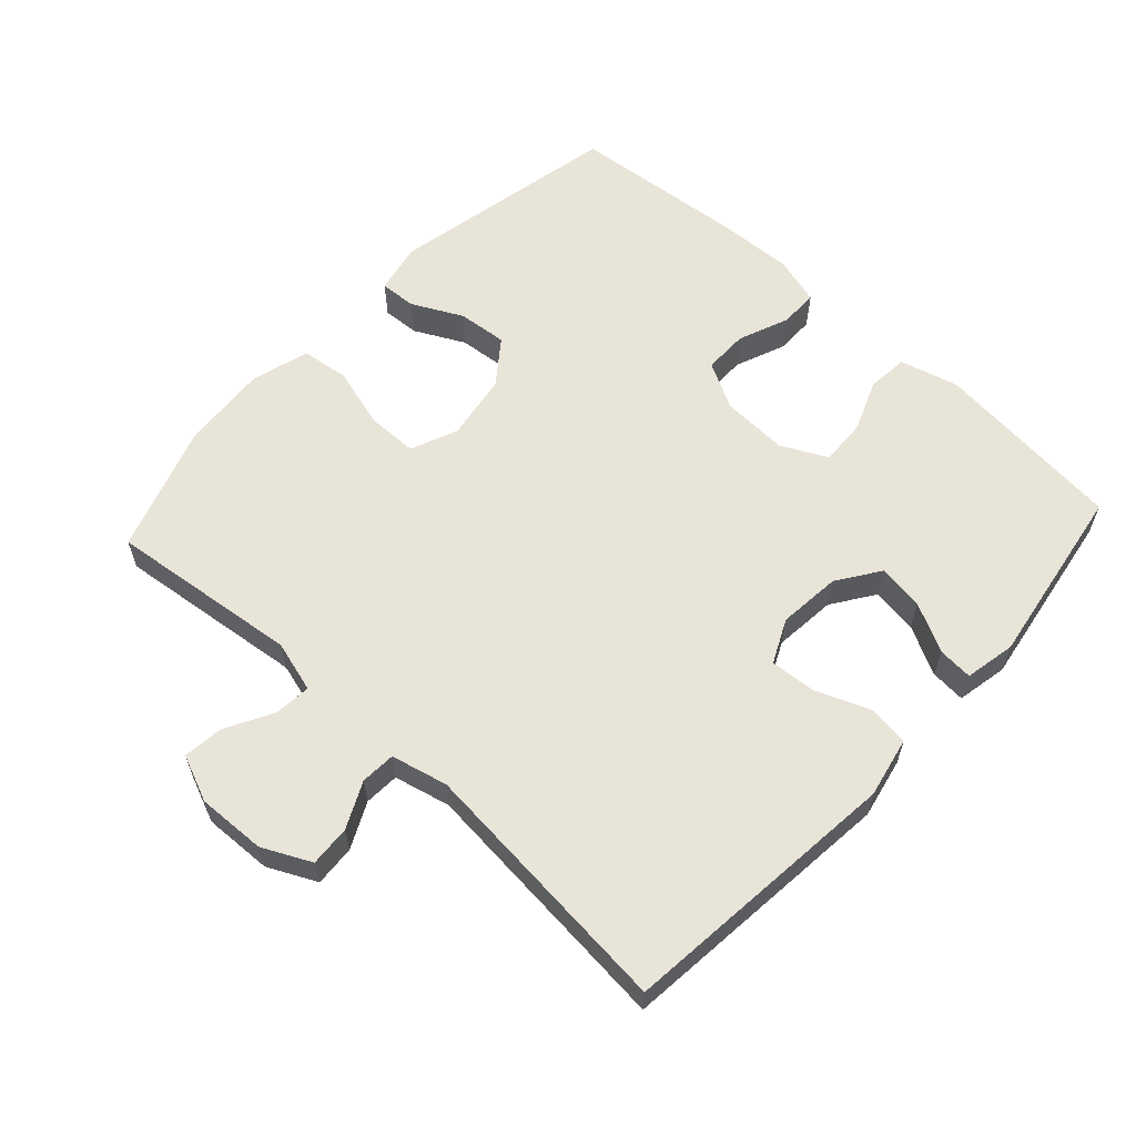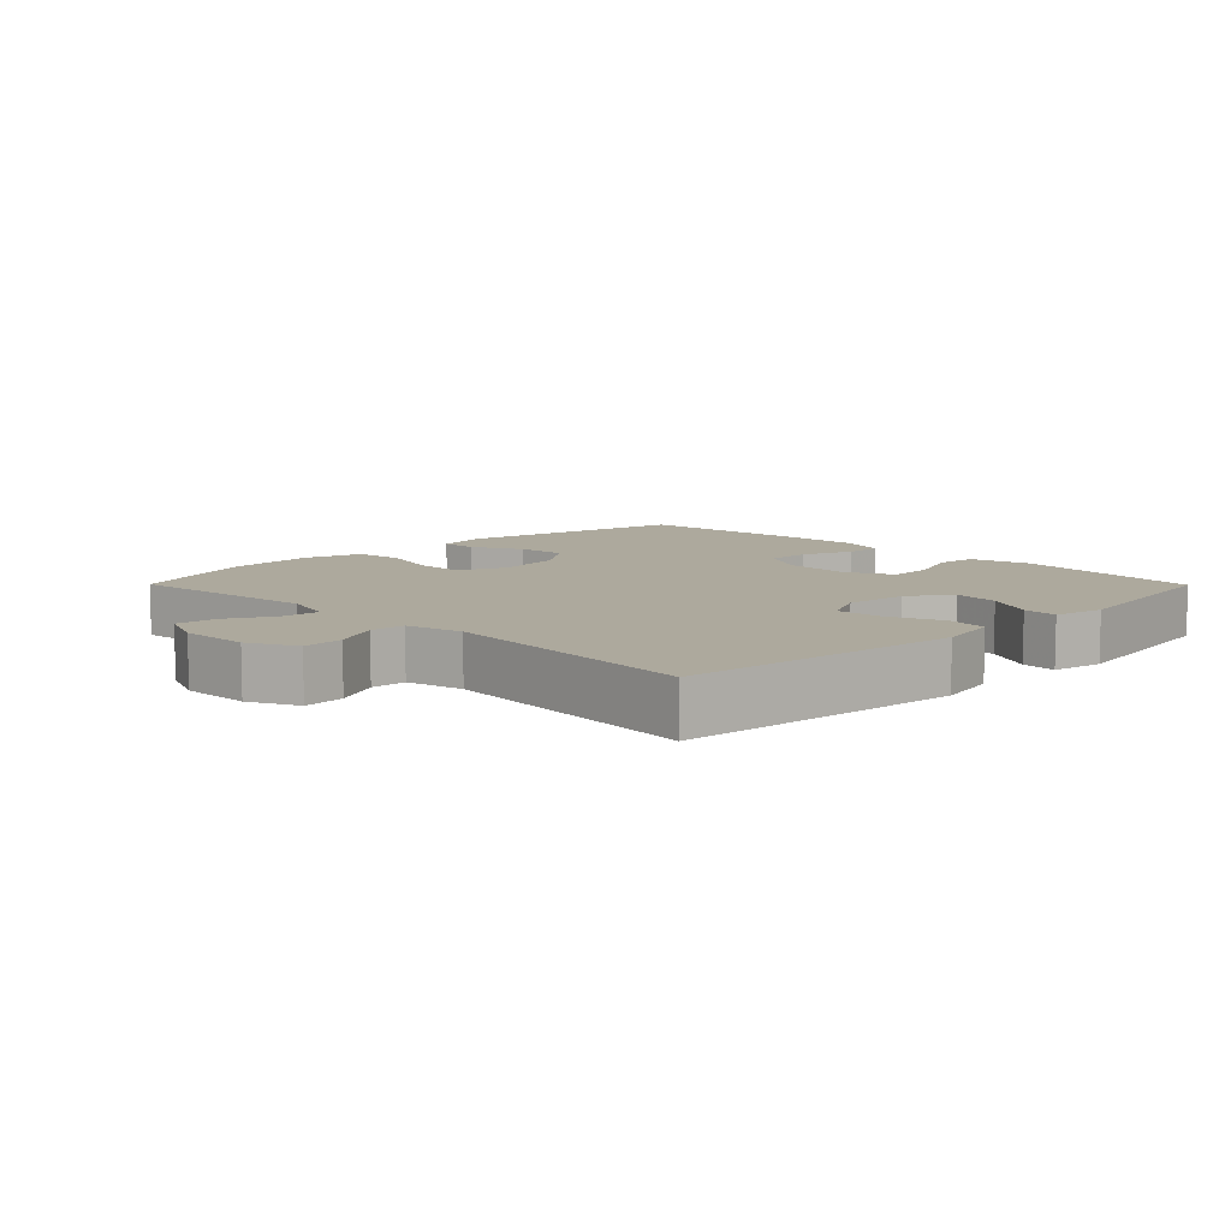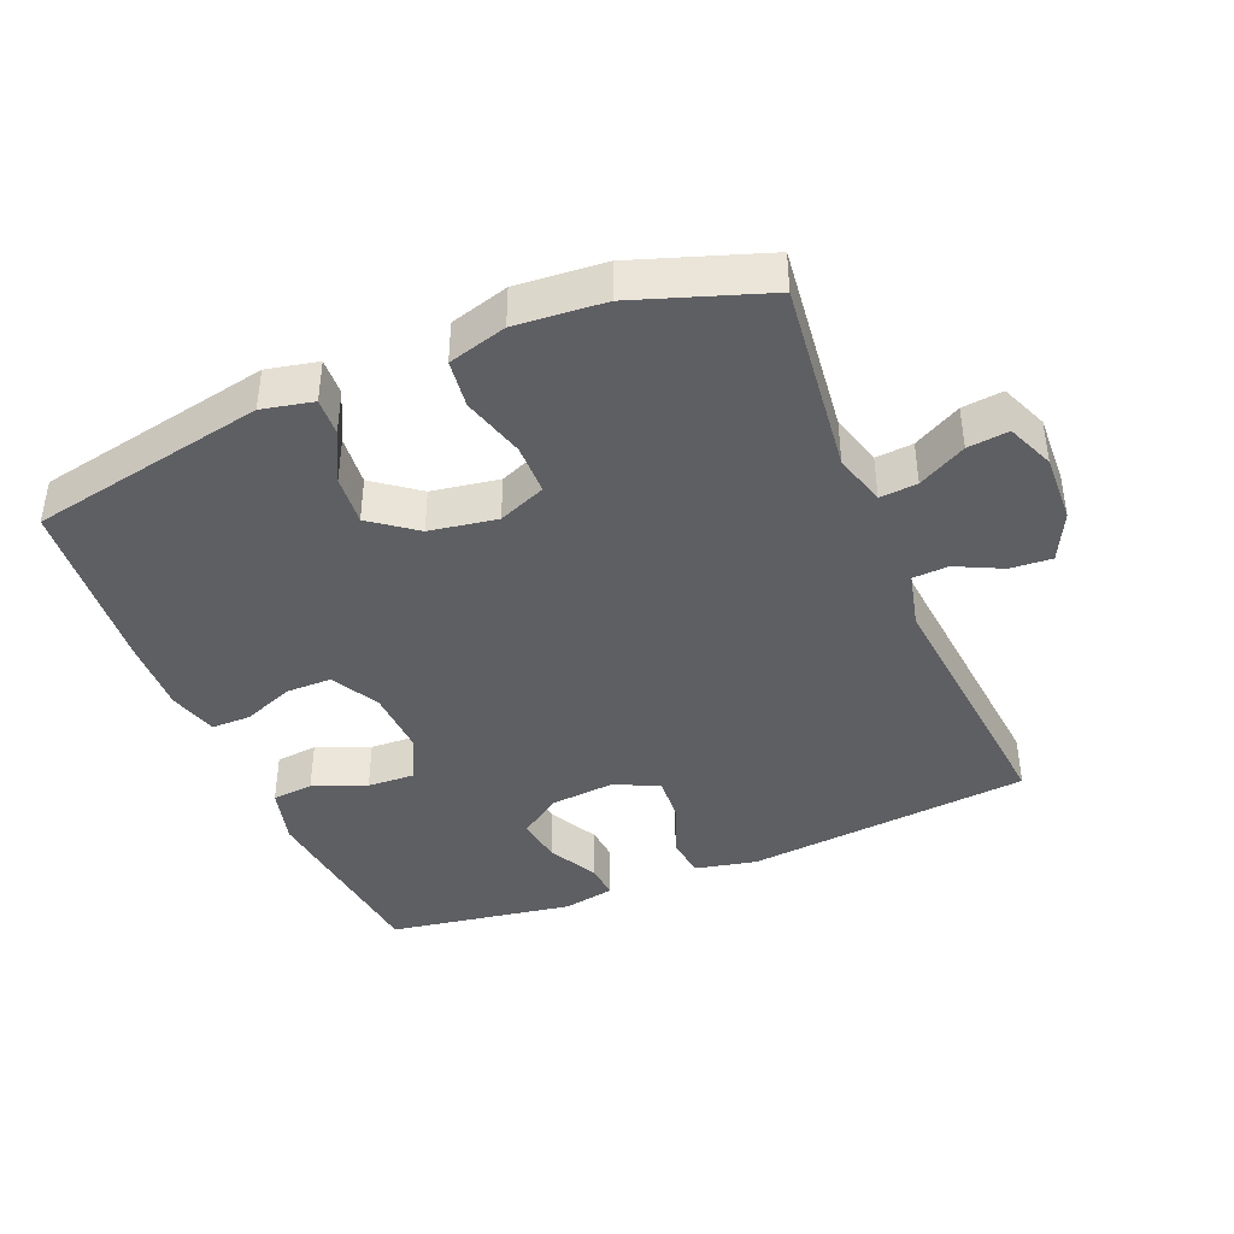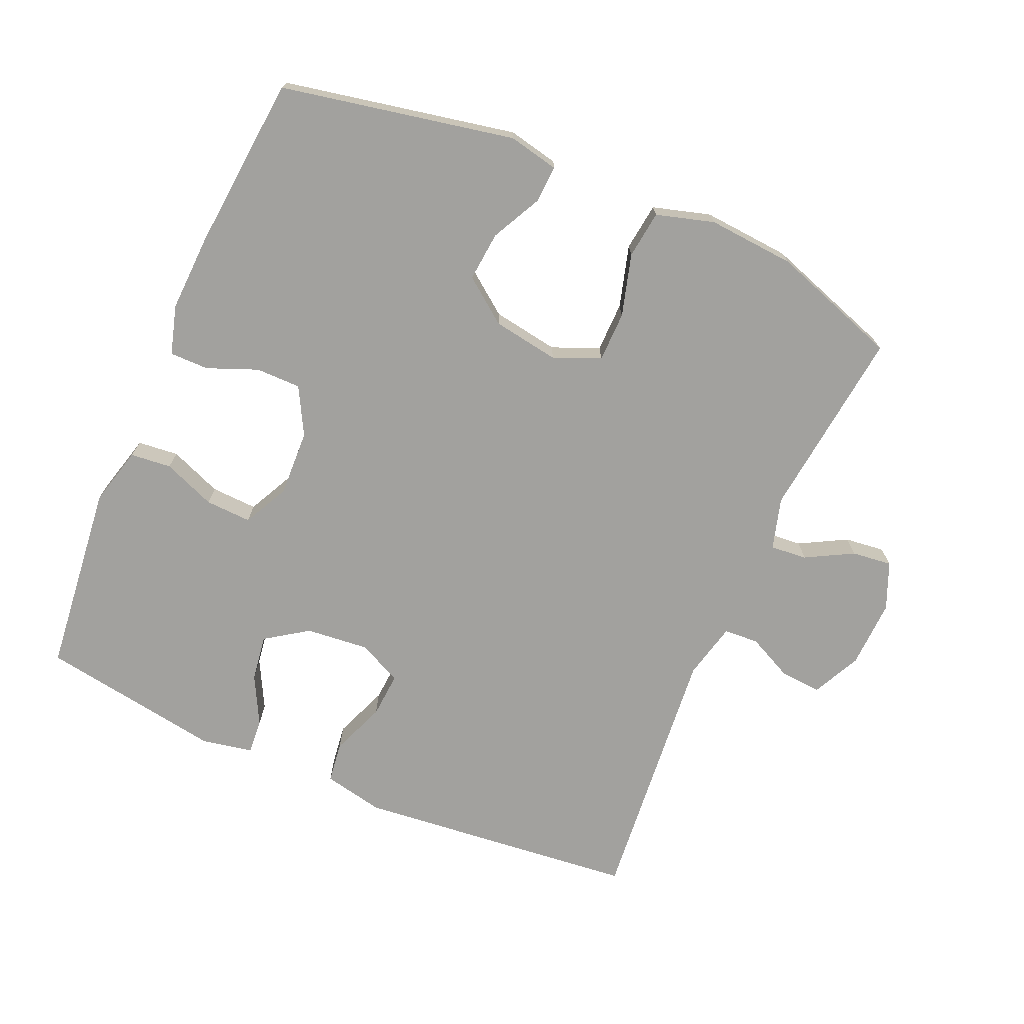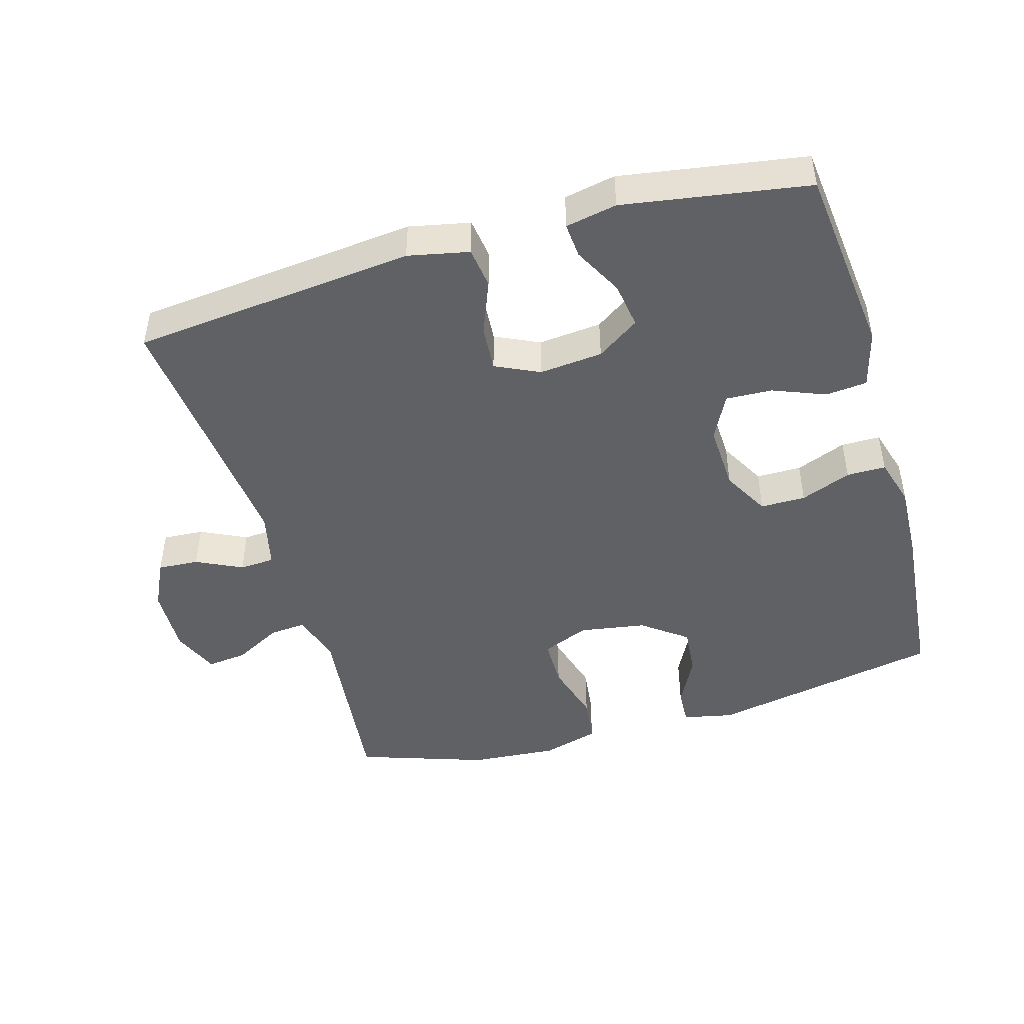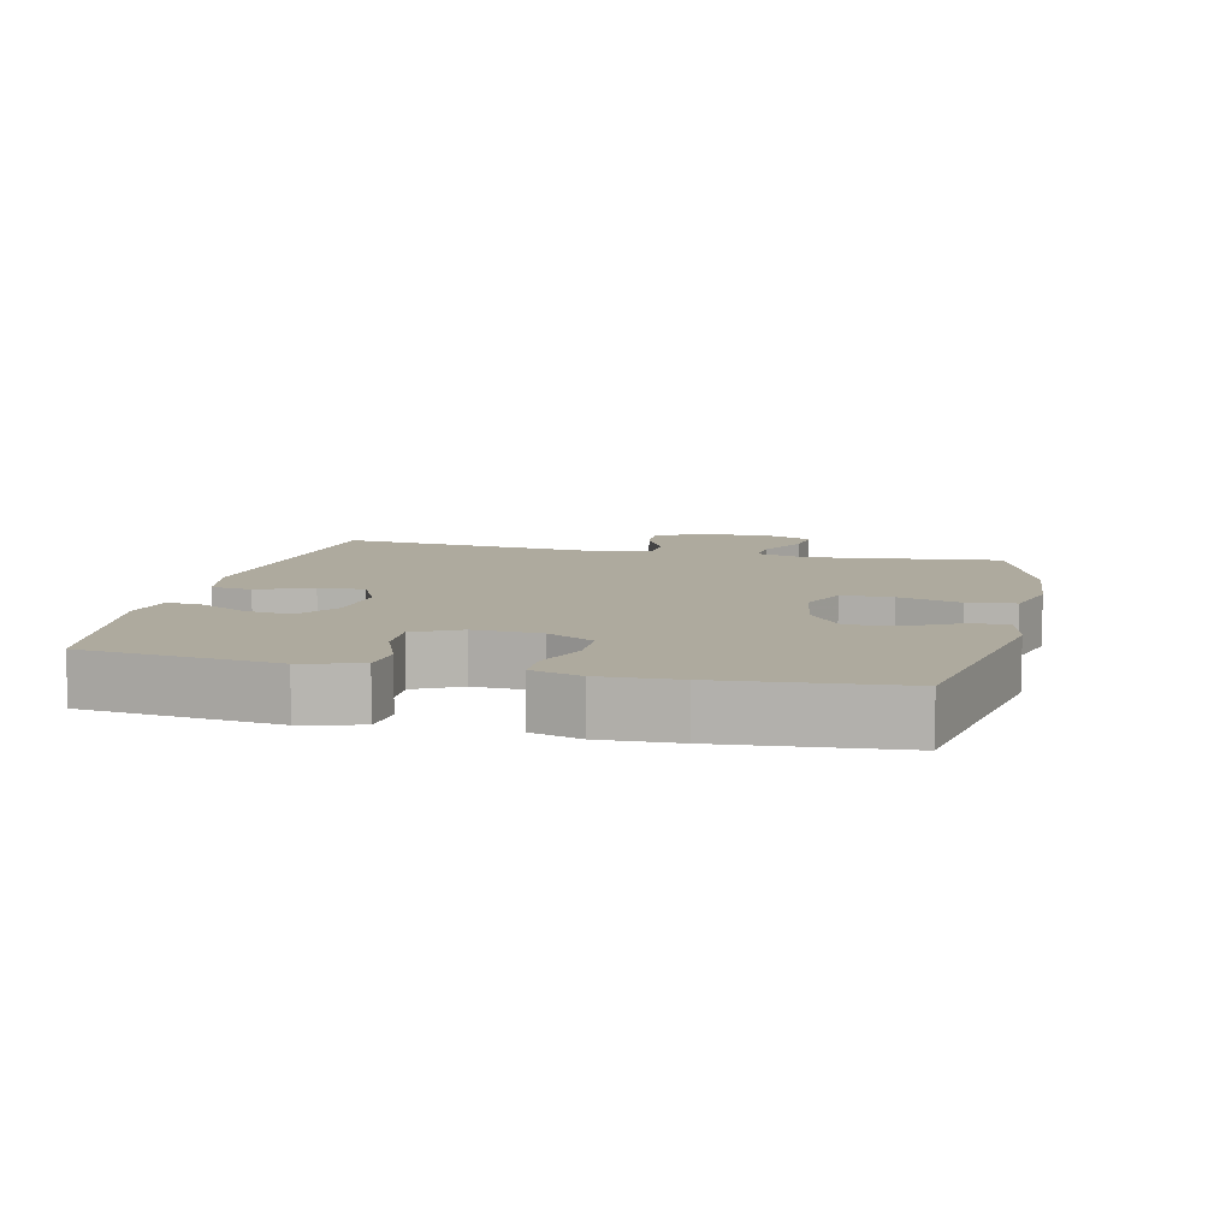
<metadata>
{"format":"obj","ext":"obj","renderer":"f3d","projection":"perspective","resolution":1024,"background":"white","views":[{"elev":60.2,"azim":132.6,"up":"+Y"},{"elev":8.8,"azim":135.3,"up":"+Y"},{"elev":-40.9,"azim":22.5,"up":"+Y"},{"elev":-72.1,"azim":-23.5,"up":"+Y"},{"elev":-46.0,"azim":-163.8,"up":"+Y"},{"elev":9.2,"azim":-76.9,"up":"+Y"}]}
</metadata>
<code>
v 0.5 0.07 -0.5
v 0.08 0.07 -0.543
v -0.01 0.07 -0.524
v -0.018 0.07 -0.463
v 0.014 0.07 -0.382
v 0.019 0.07 -0.314
v -0.046 0.07 -0.283
v -0.14 0.07 -0.292
v -0.203 0.07 -0.335
v -0.193 0.07 -0.404
v -0.155 0.07 -0.477
v -0.151 0.07 -0.529
v -0.227 0.07 -0.544
v -0.5 0.07 -0.5
v -0.531 0.07 -0.214
v -0.508 0.07 -0.127
v -0.447 0.07 -0.121
v -0.369 0.07 -0.152
v -0.3 0.07 -0.155
v -0.266 0.07 -0.087
v -0.27 0.07 0.012
v -0.308 0.07 0.082
v -0.375 0.07 0.082
v -0.45 0.07 0.052
v -0.508 0.07 0.052
v -0.529 0.07 0.125
v -0.524 0.07 0.24
v -0.5 0.07 0.5
v -0.153 0.07 0.569
v -0.078 0.07 0.553
v -0.081 0.07 0.498
v -0.119 0.07 0.423
v -0.126 0.07 0.349
v -0.06 0.07 0.299
v 0.039 0.07 0.283
v 0.109 0.07 0.312
v 0.11 0.07 0.387
v 0.084 0.07 0.479
v 0.093 0.07 0.55
v 0.179 0.07 0.575
v 0.309 0.07 0.565
v 0.5 0.07 0.5
v 0.467 0.07 0.215
v 0.489 0.07 0.138
v 0.544 0.07 0.143
v 0.614 0.07 0.181
v 0.674 0.07 0.188
v 0.703 0.07 0.118
v 0.699 0.07 0.016
v 0.664 0.07 -0.056
v 0.603 0.07 -0.052
v 0.535 0.07 -0.019
v 0.483 0.07 -0.022
v 0.463 0.07 -0.106
v 0.5 0 -0.5
v 0.08 0 -0.543
v -0.01 0 -0.524
v -0.018 0 -0.463
v 0.014 0 -0.382
v 0.019 0 -0.314
v -0.046 0 -0.283
v -0.14 0 -0.292
v -0.203 0 -0.335
v -0.193 0 -0.404
v -0.155 0 -0.477
v -0.151 0 -0.529
v -0.227 0 -0.544
v -0.5 0 -0.5
v -0.531 0 -0.214
v -0.508 0 -0.127
v -0.447 0 -0.121
v -0.369 0 -0.152
v -0.3 0 -0.155
v -0.266 0 -0.087
v -0.27 0 0.012
v -0.308 0 0.082
v -0.375 0 0.082
v -0.45 0 0.052
v -0.508 0 0.052
v -0.529 0 0.125
v -0.524 0 0.24
v -0.5 0 0.5
v -0.153 0 0.569
v -0.078 0 0.553
v -0.081 0 0.498
v -0.119 0 0.423
v -0.126 0 0.349
v -0.06 0 0.299
v 0.039 0 0.283
v 0.109 0 0.312
v 0.11 0 0.387
v 0.084 0 0.479
v 0.093 0 0.55
v 0.179 0 0.575
v 0.309 0 0.565
v 0.5 0 0.5
v 0.467 0 0.215
v 0.489 0 0.138
v 0.544 0 0.143
v 0.614 0 0.181
v 0.674 0 0.188
v 0.703 0 0.118
v 0.699 0 0.016
v 0.664 0 -0.056
v 0.603 0 -0.052
v 0.535 0 -0.019
v 0.483 0 -0.022
v 0.463 0 -0.106
f 50 51 52
f 49 50 52
f 48 49 52
f 47 48 52
f 46 47 52
f 45 46 52
f 44 45 52 53
f 43 44 53 54
f 41 42 43
f 40 41 43
f 39 40 43
f 38 39 43
f 37 38 43
f 36 37 43 54
f 30 31 32
f 29 30 32
f 28 29 32
f 27 28 32
f 26 27 32
f 25 26 32
f 24 25 32
f 23 24 32
f 22 23 32 33
f 21 22 33 34
f 16 17 18
f 15 16 18
f 14 15 18
f 13 14 18
f 12 13 18
f 11 12 18
f 10 11 18
f 9 10 18 19
f 8 9 19 20
f 3 4 5
f 2 3 5
f 1 2 5
f 54 1 5
f 54 5 6
f 54 6 7
f 36 54 7
f 35 36 7
f 21 34 35
f 20 21 35
f 8 20 35
f 7 8 35
f 106 105 104
f 106 104 103
f 106 103 102
f 106 102 101
f 106 101 100
f 106 100 99
f 107 106 99 98
f 108 107 98 97
f 97 96 95
f 97 95 94
f 97 94 93
f 97 93 92
f 97 92 91
f 108 97 91 90
f 86 85 84
f 86 84 83
f 86 83 82
f 86 82 81
f 86 81 80
f 86 80 79
f 86 79 78
f 86 78 77
f 87 86 77 76
f 88 87 76 75
f 72 71 70
f 72 70 69
f 72 69 68
f 72 68 67
f 72 67 66
f 72 66 65
f 72 65 64
f 73 72 64 63
f 74 73 63 62
f 59 58 57
f 59 57 56
f 59 56 55
f 59 55 108
f 60 59 108
f 61 60 108
f 61 108 90
f 61 90 89
f 89 88 75
f 89 75 74
f 89 74 62
f 89 62 61
f 1 55 56 2
f 2 56 57 3
f 3 57 58 4
f 4 58 59 5
f 5 59 60 6
f 6 60 61 7
f 7 61 62 8
f 8 62 63 9
f 9 63 64 10
f 10 64 65 11
f 11 65 66 12
f 12 66 67 13
f 13 67 68 14
f 14 68 69 15
f 15 69 70 16
f 16 70 71 17
f 17 71 72 18
f 18 72 73 19
f 19 73 74 20
f 20 74 75 21
f 21 75 76 22
f 22 76 77 23
f 23 77 78 24
f 24 78 79 25
f 25 79 80 26
f 26 80 81 27
f 27 81 82 28
f 28 82 83 29
f 29 83 84 30
f 30 84 85 31
f 31 85 86 32
f 32 86 87 33
f 33 87 88 34
f 34 88 89 35
f 35 89 90 36
f 36 90 91 37
f 37 91 92 38
f 38 92 93 39
f 39 93 94 40
f 40 94 95 41
f 41 95 96 42
f 42 96 97 43
f 43 97 98 44
f 44 98 99 45
f 45 99 100 46
f 46 100 101 47
f 47 101 102 48
f 48 102 103 49
f 49 103 104 50
f 50 104 105 51
f 51 105 106 52
f 52 106 107 53
f 53 107 108 54
f 54 108 55 1

</code>
